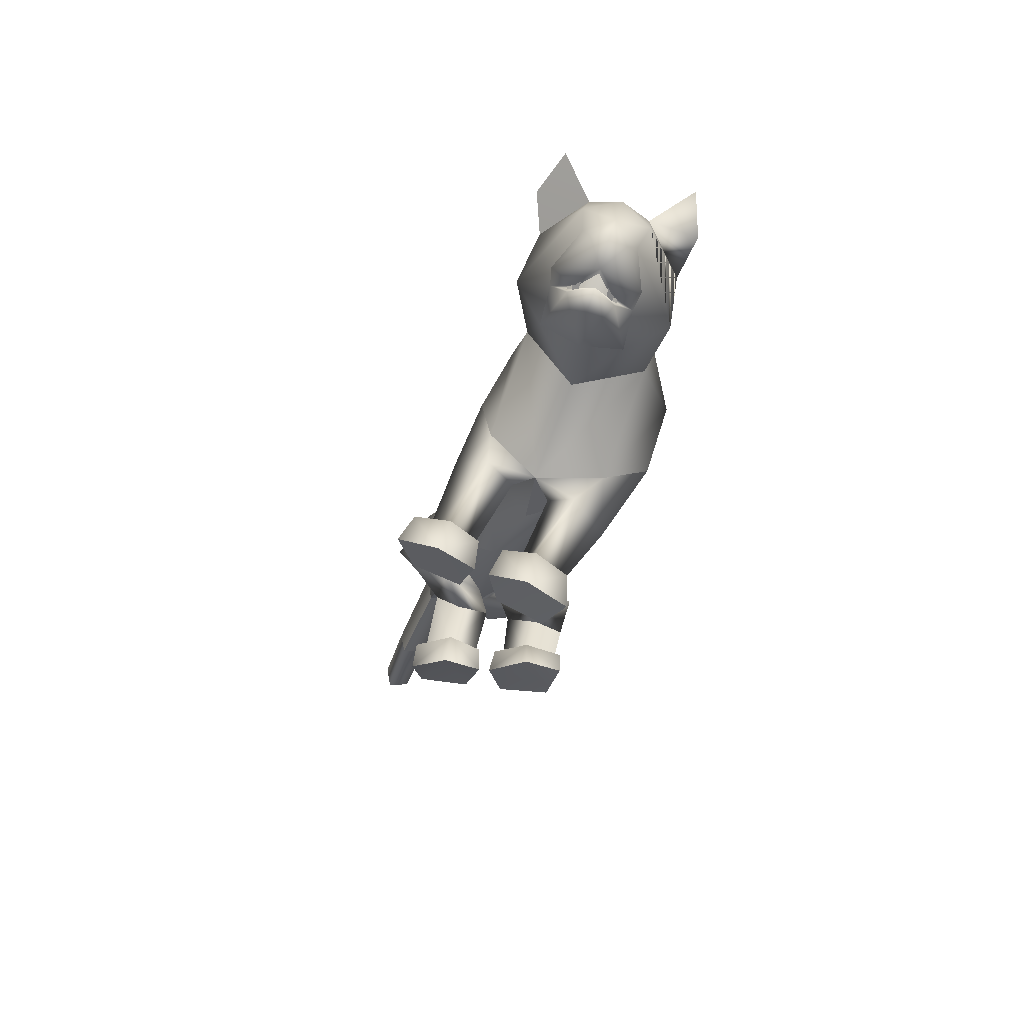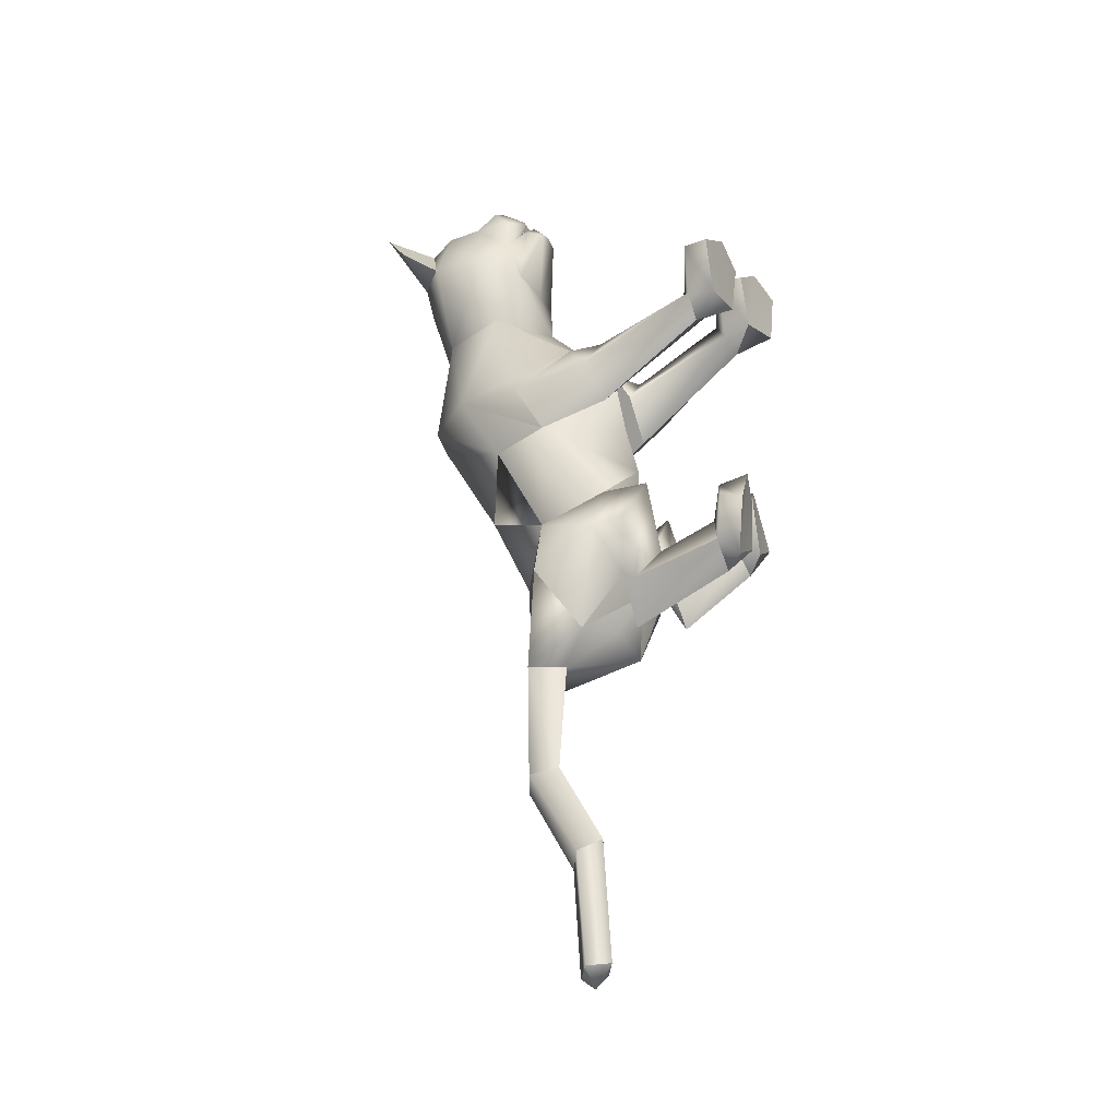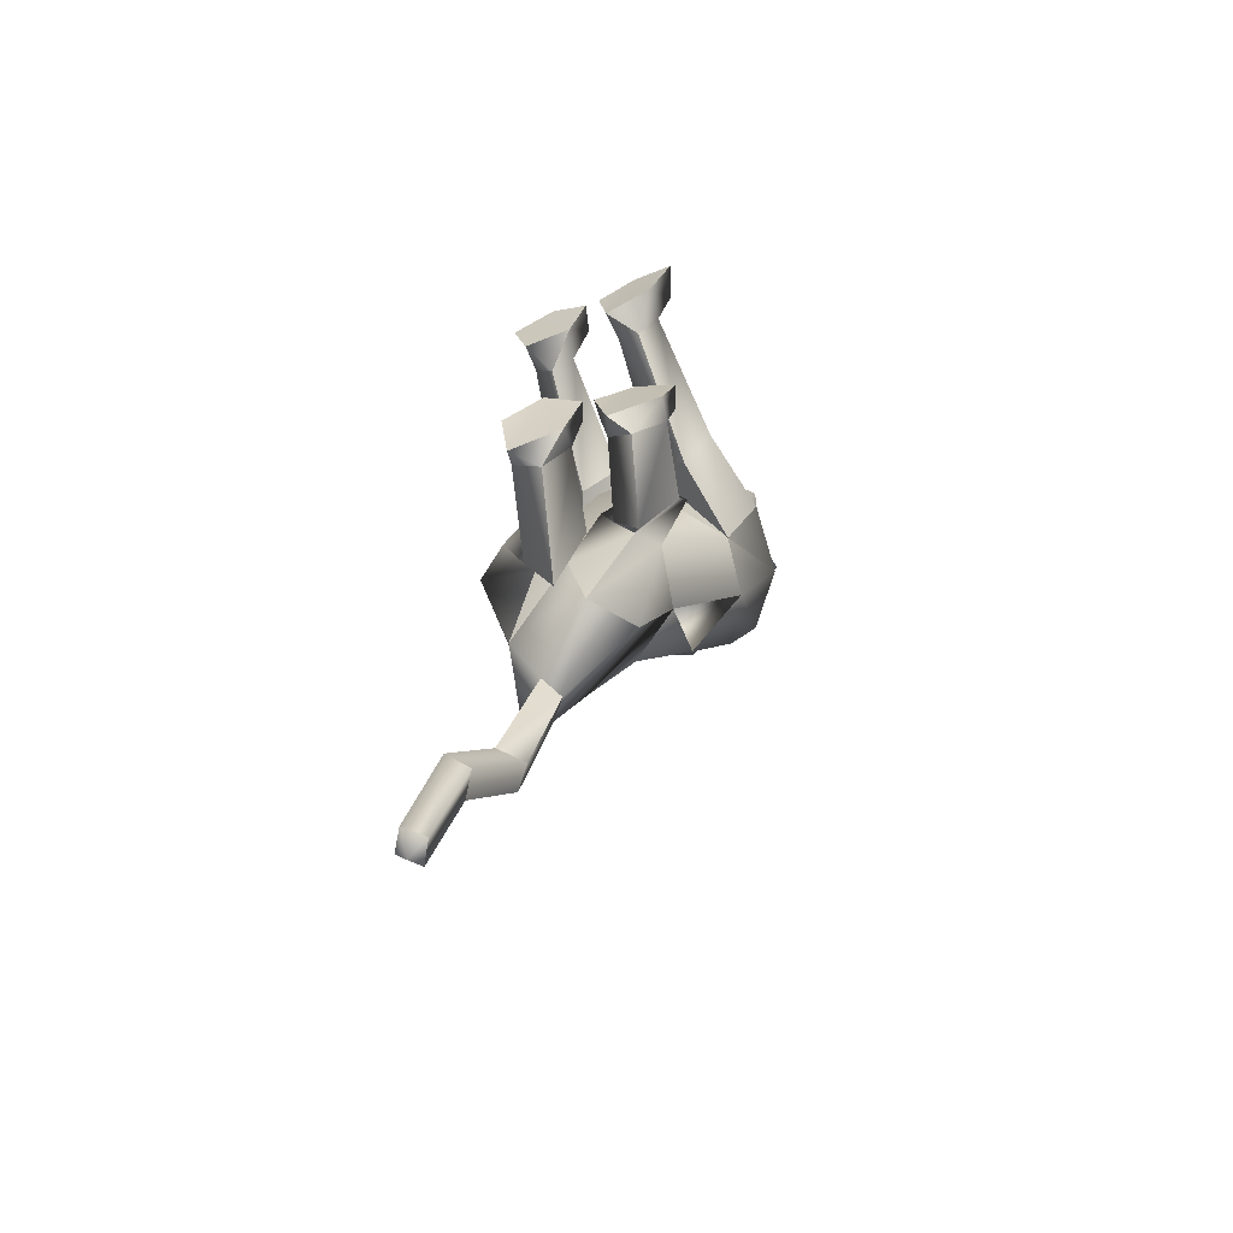
<metadata>
{"format":"obj","ext":"obj","renderer":"f3d","projection":"perspective","resolution":1024,"background":"white","views":[{"elev":66.5,"azim":22.0,"up":"+Z"},{"elev":-20.9,"azim":-63.1,"up":"+Z"},{"elev":-61.3,"azim":20.9,"up":"+Z"}]}
</metadata>
<code>
o standing_up_meshes[0].007
v -0.003608 0.2384 0.5008
v 0.002515 0.2319 0.5138
v -0.000901 0.193 0.4706
v 0.06963 0.3253 0.5117
v 0.1607 0.2735 0.3739
v 0.0738 0.3829 0.4915
v 0.0203 0.3404 0.5484
v 0.05974 0.2925 0.5571
v 0.03091 0.2387 0.5491
v 0.1055 0.2519 0.4949
v 0.0694 0.2195 0.5083
v -0.01208 0.2122 0.5118
v -0.05745 0.2377 0.5015
v 0.02852 0.2896 0.58
v -0.007085 0.2871 0.5611
v -0.03161 0.3183 0.5159
v -0.05026 0.3722 0.4983
v -0.1299 0.2558 0.3788
v 0.008385 0.415 0.4937
v 0.002515 0.2319 0.5138
v -0.01663 0.2291 0.5021
v -0.000901 0.193 0.4706
v -0.01663 0.2291 0.5021
v -0.003608 0.2384 0.5008
v -0.000901 0.193 0.4706
v 0.05168 0.2431 0.4985
v 0.05258 0.1975 0.4685
v 0.05029 0.2361 0.5117
v 0.05029 0.2361 0.5117
v 0.05258 0.1975 0.4685
v 0.06693 0.2362 0.4986
v 0.06693 0.2362 0.4986
v 0.05258 0.1975 0.4685
v 0.05168 0.2431 0.4985
v 0.004936 0.4445 0.3544
v 0.1887 0.1435 0.04215
v 0.1887 0.1435 0.04215
v -0.1616 0.1535 0.04579
v -0.1616 0.1535 0.04579
v 0.02581 0.2456 0.5197
v 0.02764 0.2215 0.5106
v 0.06821 0.23 0.4689
v 0.06122 0.2781 0.4664
v 0.05897 0.2585 0.4837
v -0.02302 0.2227 0.4724
v -0.01674 0.2525 0.4868
v -0.02521 0.2714 0.47
v -0.01674 0.2525 0.4868
v -0.02521 0.2714 0.47
v -0.02302 0.2227 0.4724
v 0.06821 0.23 0.4689
v -0.02302 0.2227 0.4724
v 0.02764 0.2215 0.5106
v 0.03139 0.2135 0.5261
v 0.06972 0.2141 0.4885
v 0.05846 0.1815 0.4826
v 0.03134 0.1797 0.4951
v 0.001183 0.1764 0.4855
v -0.01638 0.2067 0.492
v 0.02581 0.2456 0.5197
v 0.05897 0.2585 0.4837
v 0.06821 0.23 0.4689
v 0.06122 0.2781 0.4664
v 0.02764 0.2215 0.5106
v -0.1251 0.48 0.4824
v -0.1579 0.4229 0.4201
v -0.1251 0.48 0.4824
v -0.1579 0.4229 0.4201
v 0.1457 0.4586 0.3915
v 0.1181 0.5047 0.4616
v 0.1457 0.4586 0.3915
v 0.1181 0.5047 0.4616
v -0.1363 -0.05085 -0.4852
v 0.04228 -0.2646 0.1879
v 0.09718 -0.2604 0.3252
v 0.02463 -0.2587 0.2868
v 0.02463 -0.2587 0.2868
v 0.03064 -0.2077 0.2894
v 0.04228 -0.2646 0.1879
v 0.1345 -0.2772 0.1963
v 0.1744 -0.2696 0.3034
v 0.1541 -0.2126 0.2956
v 0.08942 -0.1974 0.3051
v 0.1744 -0.2696 0.3034
v 0.1345 -0.2772 0.1963
v 0.04228 -0.2646 0.1879
v 0.09718 -0.2604 0.3252
v -0.03247 -0.2602 0.1864
v -0.001897 -0.2584 0.2864
v -0.06934 -0.2582 0.3203
v -0.1229 -0.2572 0.1878
v -0.1494 -0.2559 0.2851
v -0.06934 -0.2582 0.3203
v -0.07299 -0.1962 0.3029
v -0.1375 -0.2065 0.2889
v -0.001897 -0.2584 0.2864
v -0.01498 -0.2075 0.2884
v -0.1229 -0.2572 0.1878
v -0.03247 -0.2602 0.1864
v -0.03247 -0.2602 0.1864
v -0.1494 -0.2559 0.2851
v 0.06251 -0.05101 -0.389
v -0.2652 -0.06422 -0.316
v -0.3169 -0.1206 -1.121
v -0.3154 -0.08935 -1.162
v -0.2814 -0.09736 -1.134
v -0.3407 -0.08323 -1.126
v -0.3047 -0.05706 -1.141
v -0.3407 -0.08323 -1.126
v -0.3047 -0.05706 -1.141
v -0.2814 -0.09736 -1.134
v -0.3169 -0.1206 -1.121
v 0.141 -0.2528 -0.264
v 0.04655 -0.2691 -0.3035
v 0.02314 -0.2678 -0.2131
v 0.09204 -0.2421 -0.154
v 0.07577 -0.1993 -0.1858
v 0.1578 -0.2283 -0.1755
v 0.01944 -0.2287 -0.2081
v 0.1446 -0.1932 -0.1887
v 0.04655 -0.2691 -0.3035
v 0.09204 -0.2421 -0.154
v 0.141 -0.2528 -0.264
v 0.1578 -0.2283 -0.1755
v 0.04655 -0.2691 -0.3035
v 0.02314 -0.2678 -0.2131
v -0.1202 -0.2924 -0.3617
v -0.02456 -0.2809 -0.3216
v -0.1369 -0.2637 -0.2419
v -0.07188 -0.2365 -0.1982
v -0.1297 -0.3053 -0.2569
v -0.06103 -0.2903 -0.1817
v 0.003946 -0.273 -0.2159
v -0.01054 -0.2361 -0.2105
v -0.02456 -0.2809 -0.3216
v 0.003946 -0.273 -0.2159
v -0.06103 -0.2903 -0.1817
v -0.02456 -0.2809 -0.3216
v -0.1202 -0.2924 -0.3617
v -0.1297 -0.3053 -0.2569
v 0.01398 0.3631 0.0271
v 0.01364 0.4013 0.2211
v 0.1327 0.239 0.2472
v 0.09612 0.3572 0.226
v -0.09916 0.2339 0.2478
v -0.06672 0.3533 0.2286
v 0.01772 0.1616 0.2478
v 0.01364 0.4013 0.2211
v 0.09612 0.3572 0.226
v 0.1327 0.239 0.2472
v -0.09916 0.2339 0.2478
v -0.06672 0.3533 0.2286
v 0.01772 0.1616 0.2478
v -0.002644 -0.01227 -0.008844
v 0.002514 0.2867 -0.1571
v 0.1213 0.2244 -0.1245
v -0.002644 -0.01227 -0.008844
v -0.1304 0.2072 -0.0691
v 0.05248 0.389 0.04245
v 0.1257 0.05833 0.1309
v 0.1257 0.05833 0.1309
v -0.1038 0.06026 0.1368
v -0.0245 0.3889 0.04575
v -0.1038 0.06026 0.1368
v 0.09641 0.2061 0.3618
v 0.01614 0.27 0.4266
v 0.09558 0.2439 0.44
v -0.05703 0.2323 0.4454
v 0.09641 0.2061 0.3618
v 0.01751 0.1912 0.3463
v -0.06091 0.1976 0.3625
v -0.06091 0.1976 0.3625
v -0.06122 0.4224 0.379
v -0.05223 0.4118 0.463
v -0.127 0.3619 0.3831
v -0.05223 0.4118 0.463
v -0.127 0.3619 0.3831
v -0.05223 0.4118 0.463
v -0.06122 0.4224 0.379
v -0.127 0.3619 0.3831
v 0.07108 0.4308 0.3727
v 0.06016 0.4199 0.4534
v 0.1359 0.3779 0.3681
v 0.1359 0.3779 0.3681
v 0.07108 0.4308 0.3727
v 0.06016 0.4199 0.4534
v 0.06017 0.4199 0.4534
v -0.04899 -0.05994 -0.1271
v -0.06652 0.1702 -0.3407
v 0.03842 -0.003828 0.08133
v 0.09805 -0.005794 0.002608
v 0.0914 -0.002397 0.133
v 0.1562 -0.01996 0.05334
v 0.03842 -0.003828 0.08133
v 0.09805 -0.005794 0.002608
v 0.09805 -0.005794 0.002608
v -0.03462 -0.000261 0.08766
v -0.1001 -0.01341 0.01476
v -0.08554 0.001981 0.1461
v -0.1545 0.00534 0.07616
v -0.1001 -0.01341 0.01476
v -0.03462 -0.000261 0.08766
v -0.1001 -0.01341 0.01476
v -0.136 0.1271 -0.4789
v -0.136 0.1271 -0.4789
v 0.08887 -0.219 0.1519
v 0.1289 -0.2174 0.1959
v 0.07803 -0.1804 0.2159
v 0.08887 -0.219 0.1519
v 0.0479 -0.2112 0.1751
v 0.08887 -0.219 0.1519
v -0.04546 -0.2069 0.175
v -0.07525 -0.1761 0.2149
v -0.1232 -0.2044 0.1937
v -0.08791 -0.2065 0.1507
v -0.08791 -0.2065 0.1507
v -0.08791 -0.2065 0.1507
v -0.2393 0.0803 -0.5594
v -0.1829 0.02969 -0.5522
v -0.1878 0.1017 -0.5758
v -0.1535 0.05595 -0.5895
v -0.1535 0.05595 -0.5895
v -0.1829 0.02969 -0.5522
v -0.1878 0.1017 -0.5758
v -0.1878 0.1017 -0.5758
v -0.2393 0.0803 -0.5594
v -0.1829 0.02969 -0.5522
v -0.06595 -0.06651 -0.5198
v -0.06595 -0.06651 -0.5198
v -0.06595 -0.06651 -0.5198
v -0.2219 -0.02089 -0.4945
v -0.2219 -0.02089 -0.4945
v -0.2219 -0.02089 -0.4945
v -0.2022 0.04217 -0.782
v -0.2461 0.01282 -0.7574
v -0.2325 0.07848 -0.7969
v -0.2325 0.07848 -0.7969
v -0.2733 0.05864 -0.7718
v -0.2461 0.01282 -0.7574
v -0.2461 0.01282 -0.7574
v -0.2733 0.05864 -0.7718
v -0.2325 0.07848 -0.7969
v -0.2461 0.01282 -0.7574
v -0.2022 0.04217 -0.782
v -0.2325 0.07848 -0.7969
v -0.03207 -0.08973 -0.2738
v 0.02499 -0.07751 -0.3663
v 0.1142 -0.05551 -0.2595
v 0.02499 -0.07751 -0.3663
v 0.06009 -0.07315 -0.1915
v 0.02499 -0.07751 -0.3663
v -0.06943 -0.09524 -0.2731
v -0.1574 -0.07425 -0.3764
v -0.2101 -0.09927 -0.2845
v -0.1574 -0.07425 -0.3764
v -0.1311 -0.1135 -0.1926
v -0.1574 -0.07425 -0.3764
v -0.2798 -0.08762 -0.9027
v -0.2798 -0.08762 -0.9027
v -0.305 -0.04986 -0.9237
v -0.2681 -0.02588 -0.9486
v -0.305 -0.04986 -0.9237
v -0.2798 -0.08762 -0.9027
v -0.2429 -0.06386 -0.9297
v -0.2429 -0.06386 -0.9297
v -0.2681 -0.02588 -0.9486
v -0.2681 -0.02588 -0.9486
v 0.1125 -0.09786 -0.3359
v 0.04529 -0.1131 -0.4317
v -0.003172 -0.1047 -0.3565
v 0.04529 -0.1131 -0.4317
v 0.06107 -0.1078 -0.3007
v 0.1125 -0.09786 -0.3359
v 0.04529 -0.1131 -0.4317
v -0.003172 -0.1047 -0.3565
v 0.06107 -0.1078 -0.3007
v -0.05063 -0.1063 -0.364
v -0.1172 -0.0836 -0.4725
v -0.1657 -0.1035 -0.3913
v -0.1025 -0.1285 -0.324
v -0.1172 -0.0836 -0.4725
v -0.05063 -0.1063 -0.364
v -0.1172 -0.0836 -0.4725
v -0.1657 -0.1035 -0.3913
v -0.1025 -0.1285 -0.324
v 0.07751 -0.1935 -0.2541
v 0.1331 -0.2094 -0.27
v 0.1331 -0.2094 -0.27
v 0.0785 -0.2353 -0.3313
v 0.07751 -0.1935 -0.2541
v 0.0785 -0.2353 -0.3313
v 0.0785 -0.2353 -0.3313
v 0.03296 -0.2273 -0.2918
v 0.03296 -0.2273 -0.2918
v 0.0785 -0.2353 -0.3313
v -0.0275 -0.2374 -0.3033
v -0.07927 -0.2276 -0.2726
v -0.07438 -0.2509 -0.3752
v -0.1295 -0.2529 -0.3299
v -0.07438 -0.2509 -0.3752
v -0.1295 -0.2529 -0.3299
v -0.07438 -0.2509 -0.3752
v -0.07927 -0.2276 -0.2726
v -0.0275 -0.2374 -0.3033
v -0.07438 -0.2509 -0.3752
v 0.1055 0.3774 0.02045
v 0.05149 0.3829 0.000566
v 0.1773 0.284 0.03924
v 0.1313 0.1303 -0.07315
v 0.1313 0.1303 -0.07315
v 0.1313 0.1303 -0.07315
v 0.1313 0.1303 -0.07315
v 0.1313 0.1303 -0.07315
v 0.1313 0.1303 -0.07315
v -0.1476 0.2846 0.05004
v -0.07881 0.3776 0.029
v -0.02547 0.3834 0.004887
v -0.1422 0.1033 -0.03777
v -0.1422 0.1033 -0.03777
v -0.1422 0.1033 -0.03777
v -0.1422 0.1033 -0.03777
v -0.1422 0.1033 -0.03777
v 0.02289 -0.01143 -0.2582
v 0.02906 0.1012 -0.3296
v 0.02289 -0.01143 -0.2582
v 0.02906 0.1012 -0.3296
v 0.02906 0.1012 -0.3296
v 0.02289 -0.01143 -0.2582
v -0.01125 0.03556 -0.4808
v -0.01125 0.03556 -0.4808
v -0.01125 0.03556 -0.4808
v -0.1675 0.08931 -0.2548
v -0.1661 -0.04055 -0.2101
v -0.1675 0.08931 -0.2548
v -0.1661 -0.04055 -0.2101
v -0.1661 -0.04055 -0.2101
v -0.1675 0.08931 -0.2548
v -0.2525 0.06164 -0.3802
v -0.2524 0.06148 -0.3802
v -0.2524 0.06148 -0.3802
v 0.004748 0.01599 0.1199
v 0.004748 0.01599 0.1199
v 0.004748 0.01599 0.1199
v 0.004748 0.01599 0.1199
v 0.004748 0.01599 0.1199
v 0.004748 0.01599 0.1199
v 0.004748 0.01599 0.1199
v -0.09424 -0.08493 -0.4046
v -0.09424 -0.08493 -0.4046
v -0.09424 -0.08493 -0.4046
v -0.6886 -0.08061 0.9927
v -0.6886 -0.08061 0.9927
v -0.1535 0.05595 -0.5895
v -0.2524 0.06148 -0.3802
v -0.136 0.1271 -0.4789
v -0.1675 0.08931 -0.2548
v -0.2514 0.06029 -0.38
v -0.1351 0.1257 -0.4791
v -0.1666 0.08825 -0.2546
v -0.1362 0.1273 -0.4789
v -0.1676 0.08945 -0.2549
f 327 155 189
f 155 337 189
f 205 189 337
f 340 356 354
f 189 205 327
f 178 180 17
f 356 357 354
f 337 355 356
f 357 361 338
f 356 358 359
f 358 361 359
f 340 337 356
f 356 359 357
f 337 205 355
f 357 359 361
f 356 355 358
f 358 360 361
f 1 2 3
f 4 5 6
f 7 4 6
f 7 8 4
f 9 10 8
f 8 10 4
f 11 10 9
f 12 9 13
f 14 8 7
f 14 9 8
f 14 15 9
f 9 15 13
f 15 16 13
f 7 16 15
f 14 7 15
f 7 17 16
f 16 17 18
f 6 19 7
f 17 7 19
f 20 21 22
f 23 24 25
f 26 27 28
f 29 30 31
f 32 33 34
f 35 173 174
f 18 17 175
f 174 17 19
f 17 174 175
f 35 174 19
f 65 66 176
f 176 66 177
f 178 179 67
f 68 67 179
f 180 68 179
f 173 35 142
f 143 144 5
f 145 18 146
f 18 175 146
f 146 175 173
f 146 173 142
f 181 142 35
f 186 184 69
f 144 142 181
f 144 181 183
f 5 144 183
f 5 183 6
f 70 182 69
f 184 185 71
f 71 185 72
f 186 72 185
f 6 183 187
f 187 19 6
f 35 19 187
f 35 187 181
f 143 5 165
f 40 41 42
f 42 43 44
f 40 45 41
f 45 40 46
f 45 46 47
f 48 49 50
f 166 11 9
f 11 167 10
f 167 4 10
f 4 167 5
f 51 167 166
f 166 167 11
f 52 166 168
f 166 12 168
f 166 9 12
f 12 13 168
f 52 53 166
f 51 166 53
f 54 51 53
f 54 55 51
f 56 55 54
f 54 53 52
f 57 56 54
f 167 51 55
f 55 169 167
f 56 169 55
f 56 170 169
f 56 57 170
f 58 170 57
f 57 54 58
f 58 54 59
f 54 52 59
f 168 59 52
f 58 171 170
f 58 59 171
f 171 59 168
f 5 167 165
f 60 48 50
f 147 143 165
f 165 170 147
f 172 147 170
f 168 13 16
f 16 18 168
f 18 172 168
f 145 172 18
f 147 172 145
f 61 62 63
f 60 62 61
f 62 60 64
f 42 44 40
f 50 64 60
f 148 149 159
f 159 149 306
f 306 307 159
f 308 149 150
f 308 306 149
f 159 307 141
f 159 141 148
f 150 160 308
f 308 160 36
f 162 341 151
f 315 151 152
f 315 152 316
f 163 148 141
f 163 141 317
f 316 163 317
f 163 316 152
f 148 163 152
f 162 315 38
f 151 315 162
f 153 151 341
f 341 150 153
f 150 341 160
f 342 154 309
f 155 307 156
f 156 307 306
f 156 306 308
f 310 156 308
f 343 318 157
f 158 315 316
f 158 316 317
f 155 158 317
f 141 155 317
f 141 307 155
f 319 315 158
f 38 315 320
f 36 311 308
f 344 312 190
f 190 312 191
f 192 193 161
f 193 37 161
f 192 161 345
f 192 345 194
f 193 313 37
f 195 313 193
f 346 197 321
f 197 198 321
f 199 164 200
f 199 347 164
f 200 164 39
f 200 39 322
f 201 200 322
f 199 202 347
f 157 318 188
f 157 188 314
f 318 158 332
f 333 334 103
f 158 155 332
f 155 189 332
f 335 318 332
f 318 335 188
f 314 188 323
f 155 324 189
f 156 324 155
f 325 102 326
f 323 324 314
f 314 324 156
f 188 336 348
f 360 338 361
f 327 329 204
f 228 349 73
f 327 204 189
f 231 73 349
f 337 189 204
f 102 330 326
f 339 232 103
f 330 102 229
f 188 348 328
f 103 334 339
f 350 246 325
f 350 230 247
f 102 248 249
f 247 246 350
f 250 325 246
f 325 250 102
f 249 229 102
f 248 102 250
f 350 333 252
f 253 103 232
f 103 253 254
f 350 255 233
f 255 350 252
f 256 252 333
f 254 256 103
f 333 103 256
f 340 218 231
f 231 218 219
f 340 220 218
f 73 231 219
f 73 219 228
f 228 219 221
f 331 228 221
f 331 221 220
f 331 220 205
f 340 205 220
f 206 195 207
f 74 75 76
f 77 78 79
f 80 75 74
f 80 81 75
f 82 208 83
f 82 207 208
f 84 85 82
f 82 85 207
f 207 85 209
f 85 86 209
f 87 82 83
f 77 87 78
f 78 87 83
f 192 194 210
f 195 193 207
f 79 210 211
f 194 196 210
f 84 82 87
f 192 207 193
f 78 210 79
f 78 208 210
f 78 83 208
f 207 192 208
f 211 210 196
f 210 208 192
f 277 278 257
f 253 279 254
f 252 277 257
f 277 256 280
f 256 254 279
f 279 280 256
f 252 256 277
f 279 253 281
f 268 269 249
f 246 270 250
f 246 251 270
f 270 251 271
f 250 268 248
f 249 248 268
f 268 250 272
f 270 272 250
f 296 282 297
f 282 296 283
f 298 283 296
f 297 284 299
f 284 297 285
f 285 297 282
f 300 301 281
f 281 301 279
f 127 302 128
f 301 302 127
f 301 127 129
f 129 303 301
f 130 131 132
f 133 130 132
f 133 134 130
f 133 135 134
f 131 129 127
f 130 129 131
f 129 130 303
f 134 303 130
f 134 304 303
f 134 135 304
f 135 305 304
f 136 137 138
f 137 139 138
f 137 140 139
f 212 199 213
f 88 89 90
f 91 90 92
f 93 94 95
f 96 97 93
f 97 94 93
f 97 213 94
f 95 94 213
f 95 213 214
f 95 214 98
f 214 215 98
f 98 215 99
f 96 100 97
f 97 100 212
f 97 212 213
f 216 214 201
f 214 213 199
f 100 217 212
f 217 203 212
f 202 212 203
f 199 212 202
f 101 93 95
f 101 95 98
f 91 88 90
f 201 214 200
f 199 200 214
f 286 287 273
f 288 113 289
f 113 114 289
f 115 116 117
f 117 116 118
f 269 268 288
f 119 117 290
f 120 288 290
f 291 269 288
f 292 293 274
f 275 274 293
f 115 117 119
f 276 275 286
f 293 286 275
f 118 113 120
f 119 290 294
f 273 276 286
f 119 294 121
f 121 294 295
f 120 290 117
f 288 120 113
f 122 123 124
f 117 118 120
f 122 125 123
f 115 119 121
f 126 125 122
f 234 353 235
f 223 235 353
f 236 224 234
f 237 238 225
f 238 226 225
f 238 239 226
f 227 226 239
f 234 224 222
f 240 241 258
f 104 105 106
f 105 107 108
f 259 260 109
f 110 109 261
f 242 262 241
f 243 263 244
f 109 260 261
f 111 261 264
f 244 263 265
f 104 107 105
f 110 261 111
f 111 259 112
f 105 108 106
f 259 111 264
f 109 112 259
f 265 245 244
f 258 241 262
f 266 245 265
f 267 262 242
f 158 337 155
f 327 156 155
f 327 331 205
f 6 184 5
f 72 186 69
f 205 354 355
f 355 357 358
f 357 360 358
f 205 340 354
f 355 354 357
f 357 338 360

</code>
